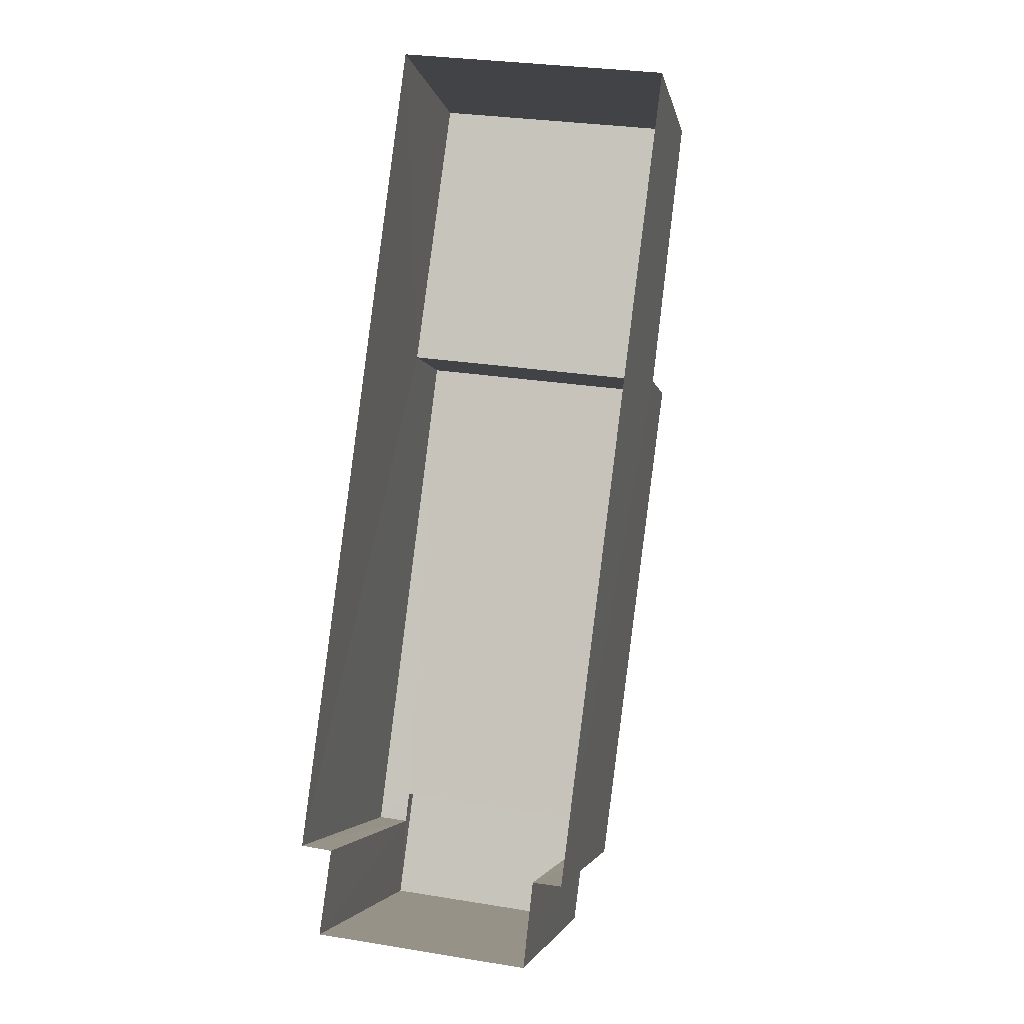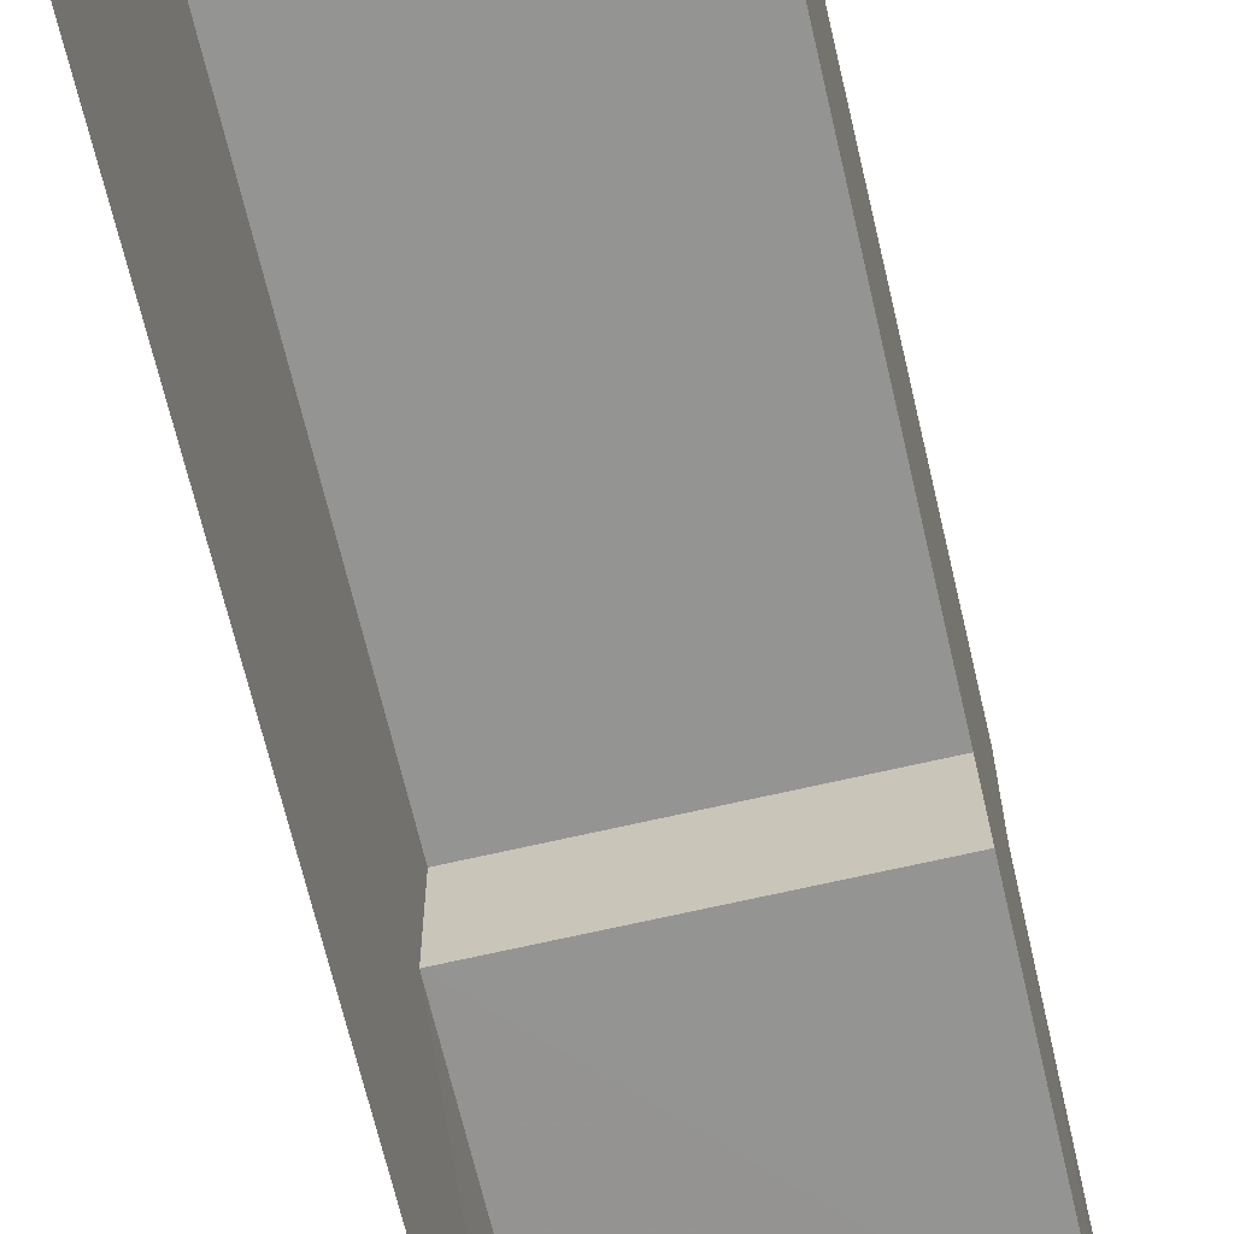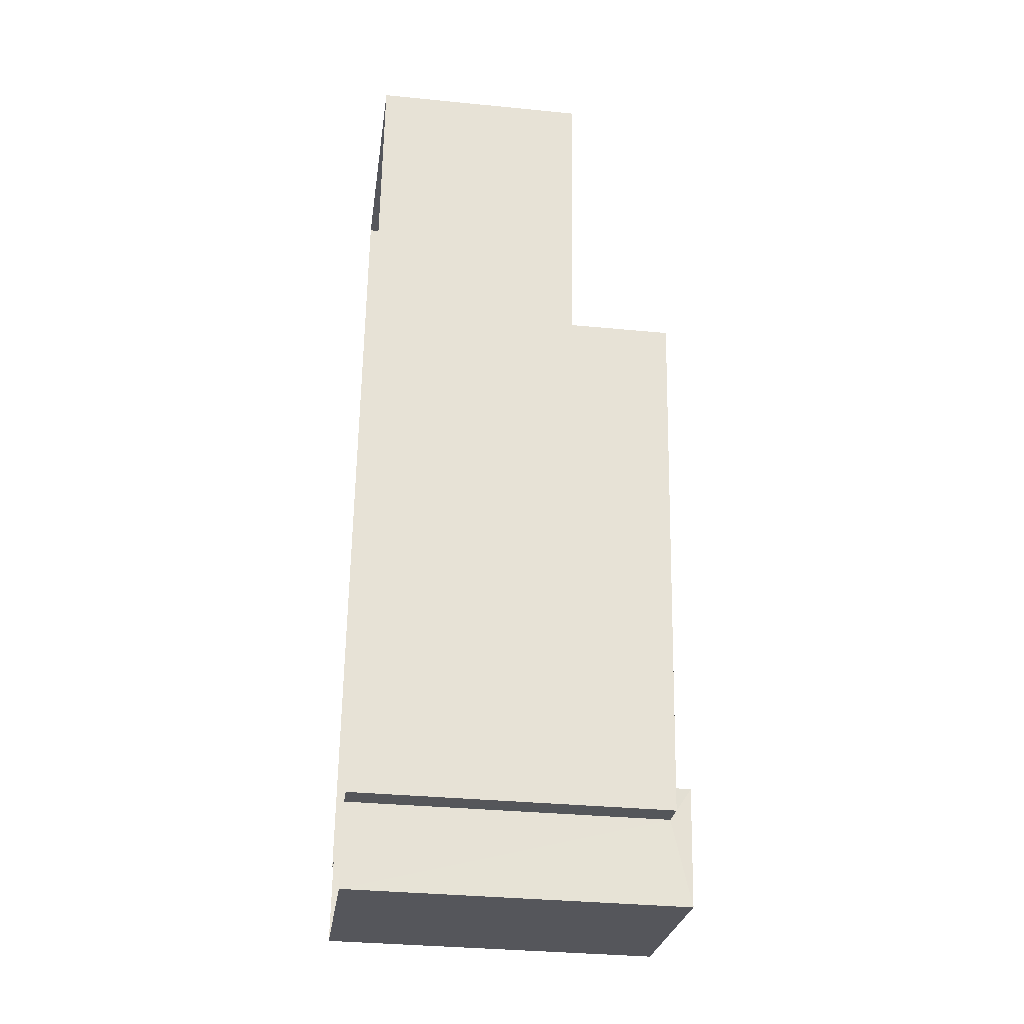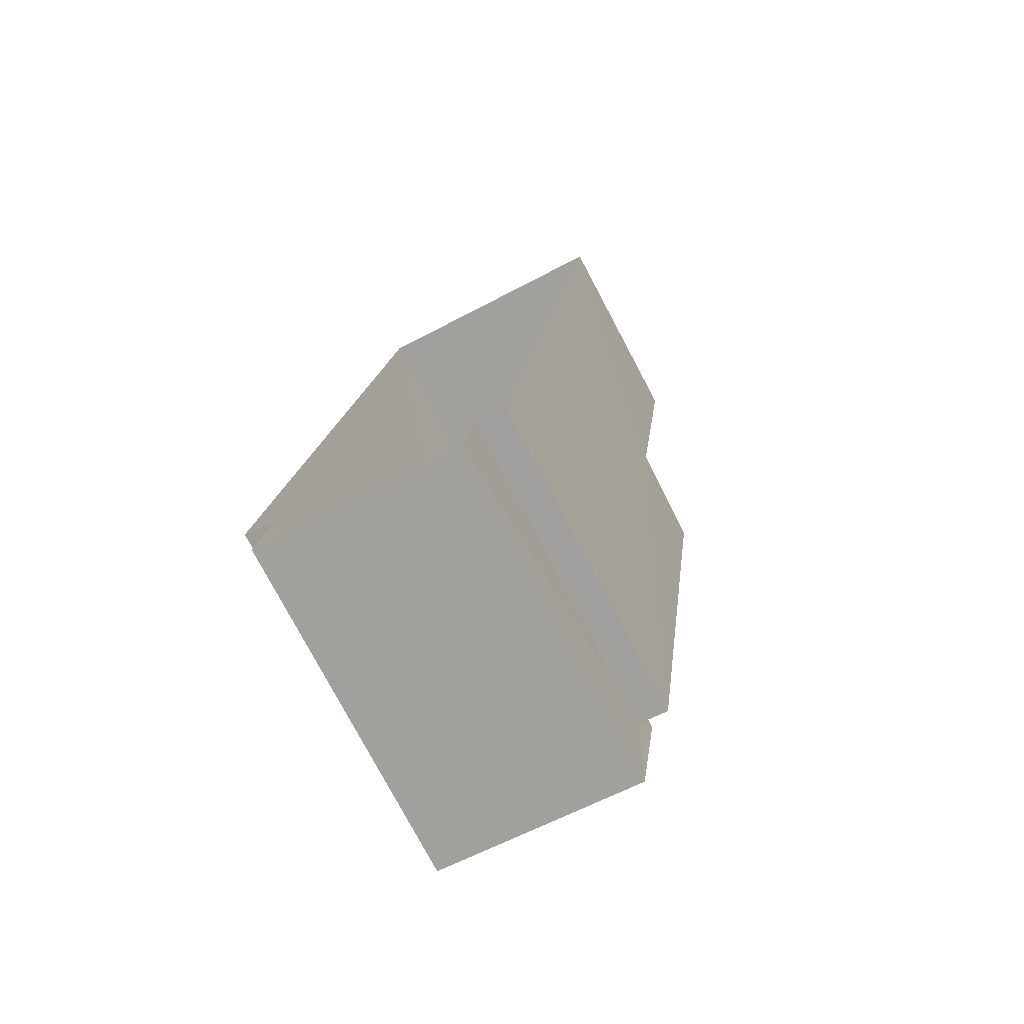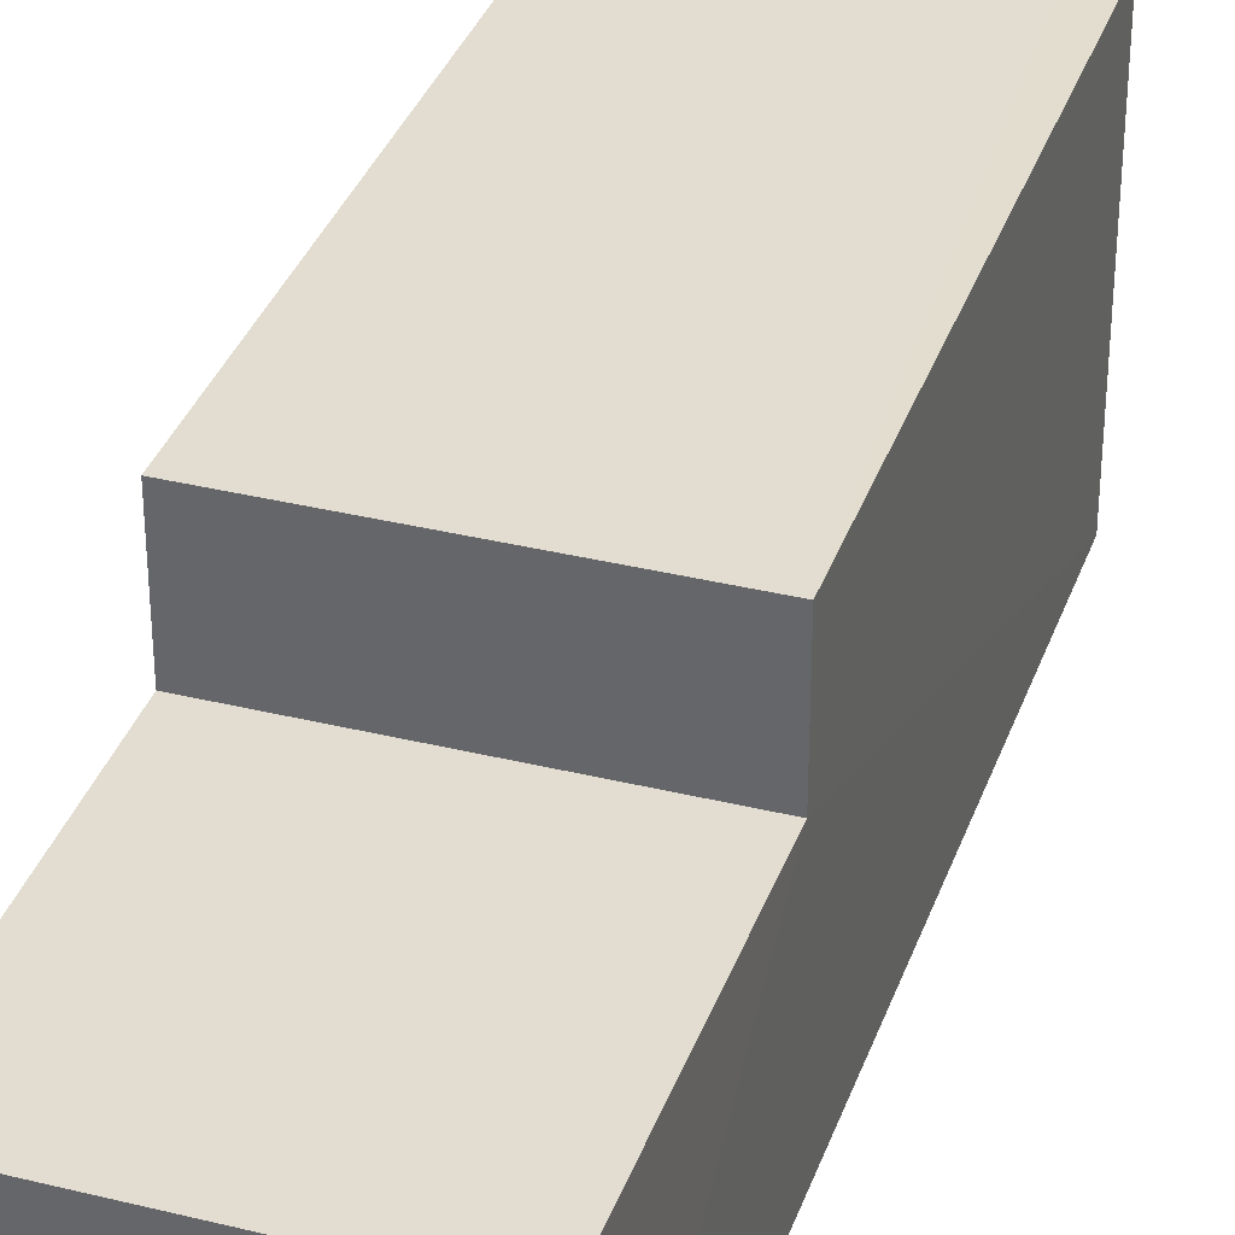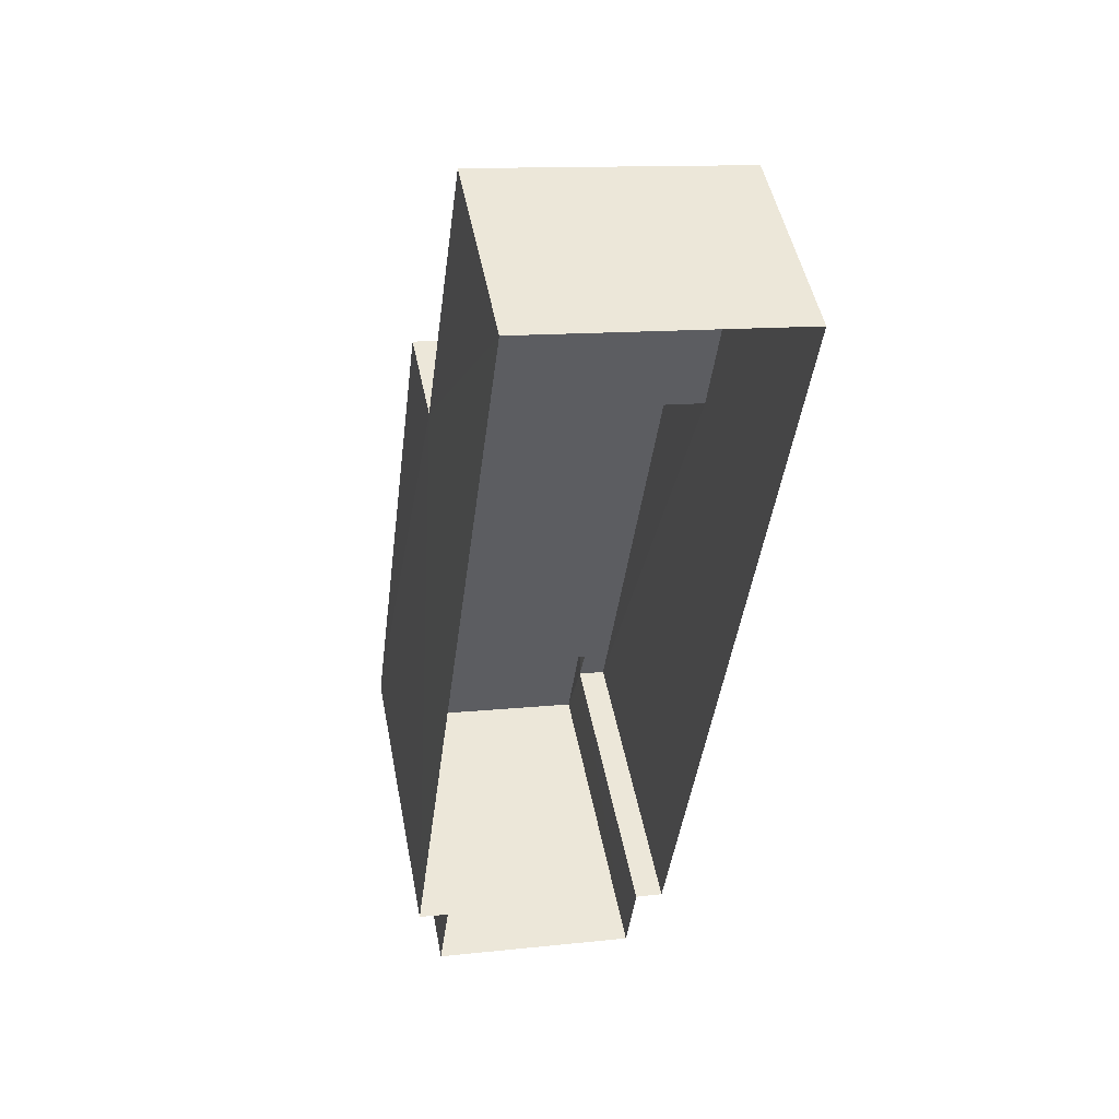
<metadata>
{"format":"obj","ext":"obj","renderer":"f3d","projection":"perspective","resolution":1024,"background":"white","views":[{"elev":-4.1,"azim":-169.5,"up":"+Y"},{"elev":-66.9,"azim":20.5,"up":"+Z"},{"elev":-33.4,"azim":-97.7,"up":"+Y"},{"elev":-76.4,"azim":-152.3,"up":"+Y"},{"elev":35.2,"azim":-154.5,"up":"+Z"},{"elev":48.3,"azim":169.2,"up":"+Y"}]}
</metadata>
<code>
v -3.739e+05 -1.057e+05 19.32
v -3.739e+05 -1.057e+05 19.32
v -3.739e+05 -1.057e+05 19.33
v -3.739e+05 -1.057e+05 19.33
v -3.739e+05 -1.057e+05 19.33
v -3.739e+05 -1.057e+05 19.33
v -3.739e+05 -1.057e+05 19.33
v -3.739e+05 -1.057e+05 19.33
v -3.739e+05 -1.057e+05 25.56
v -3.739e+05 -1.057e+05 25.56
v -3.739e+05 -1.057e+05 25.56
v -3.739e+05 -1.057e+05 25.56
v -3.739e+05 -1.057e+05 25.18
v -3.739e+05 -1.057e+05 25.17
v -3.739e+05 -1.057e+05 25.18
v -3.739e+05 -1.057e+05 25.18
v -3.739e+05 -1.057e+05 25.18
v -3.739e+05 -1.057e+05 25.18
v -3.739e+05 -1.057e+05 25.18
v -3.739e+05 -1.057e+05 25.18
v -3.739e+05 -1.057e+05 23.27
v -3.739e+05 -1.057e+05 23.27
v -3.739e+05 -1.057e+05 23.27
v -3.739e+05 -1.057e+05 23.27
f 1 2 3
f 1 4 5
f 2 6 3
f 4 3 7
f 7 3 8
f 1 3 4
f 9 10 11
f 9 12 10
f 13 14 15
f 14 16 15
f 13 15 17
f 18 19 20
f 18 16 19
f 15 16 18
f 21 22 23
f 21 24 22
f 19 21 5
f 5 21 1
f 19 16 21
f 1 21 23
f 15 11 10
f 15 18 11
f 4 19 5
f 4 20 19
f 8 17 12
f 12 17 10
f 8 3 17
f 10 17 15
f 24 16 14
f 24 21 16
f 23 2 1
f 23 22 2
f 17 6 13
f 17 3 6
f 14 13 24
f 13 6 24
f 24 2 22
f 24 6 2
f 9 7 8
f 12 9 8
f 4 7 20
f 7 9 20
f 20 11 18
f 20 9 11

</code>
